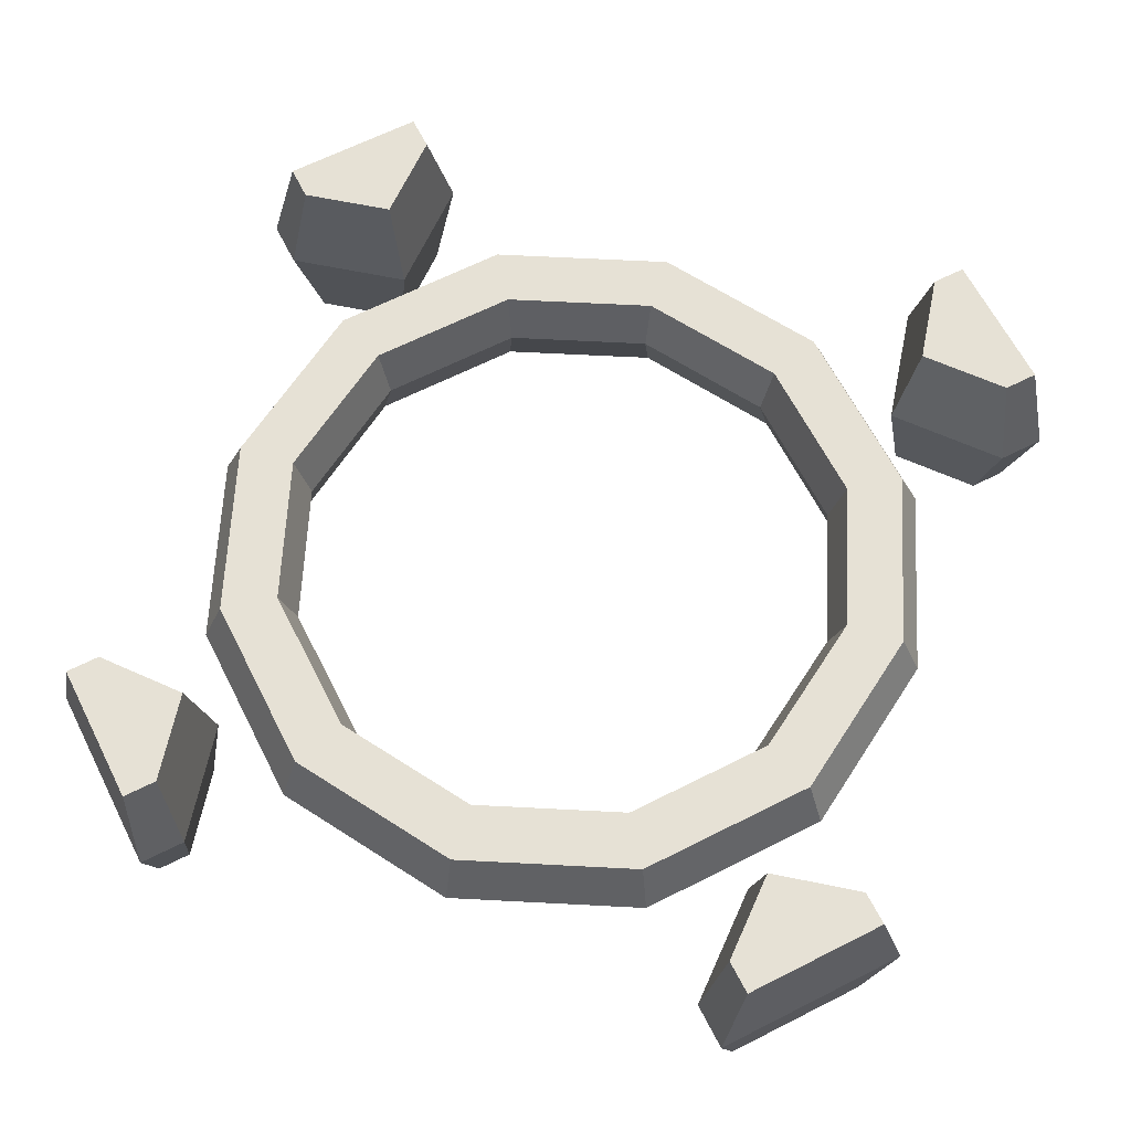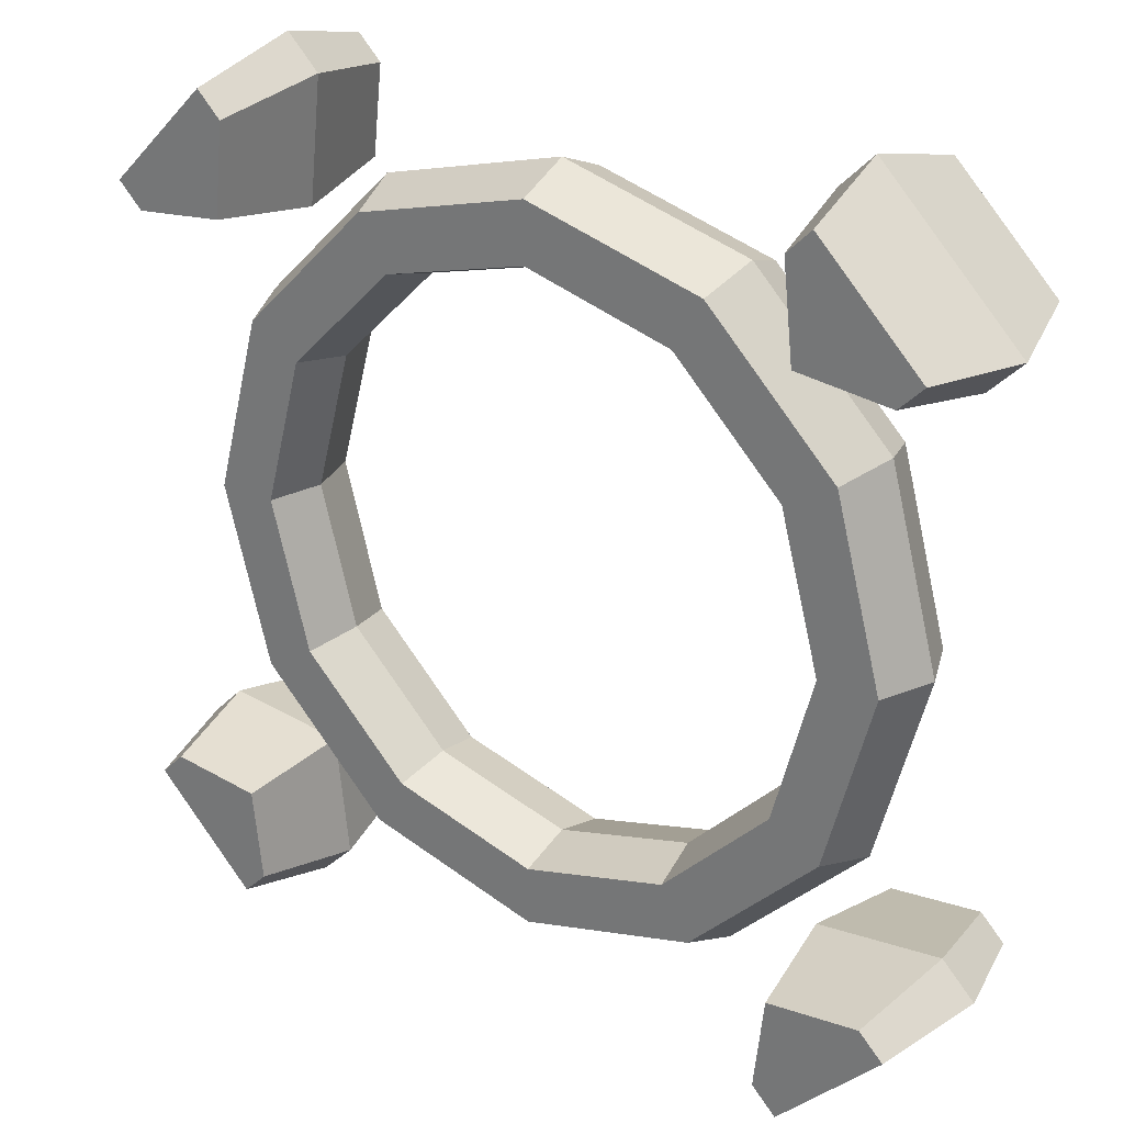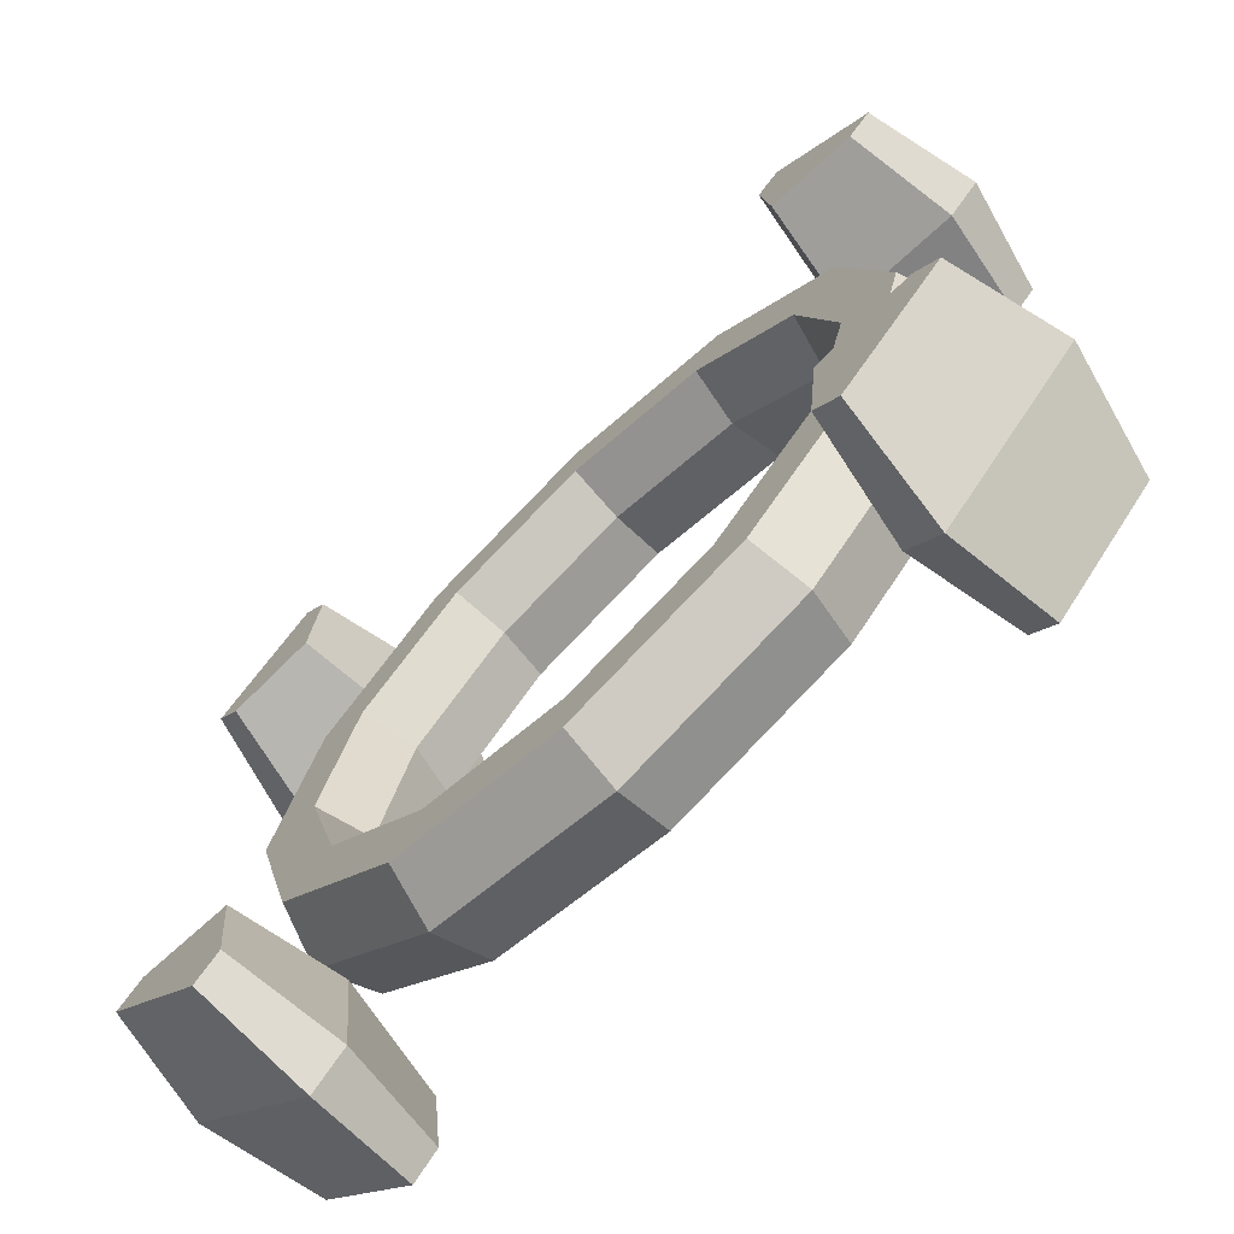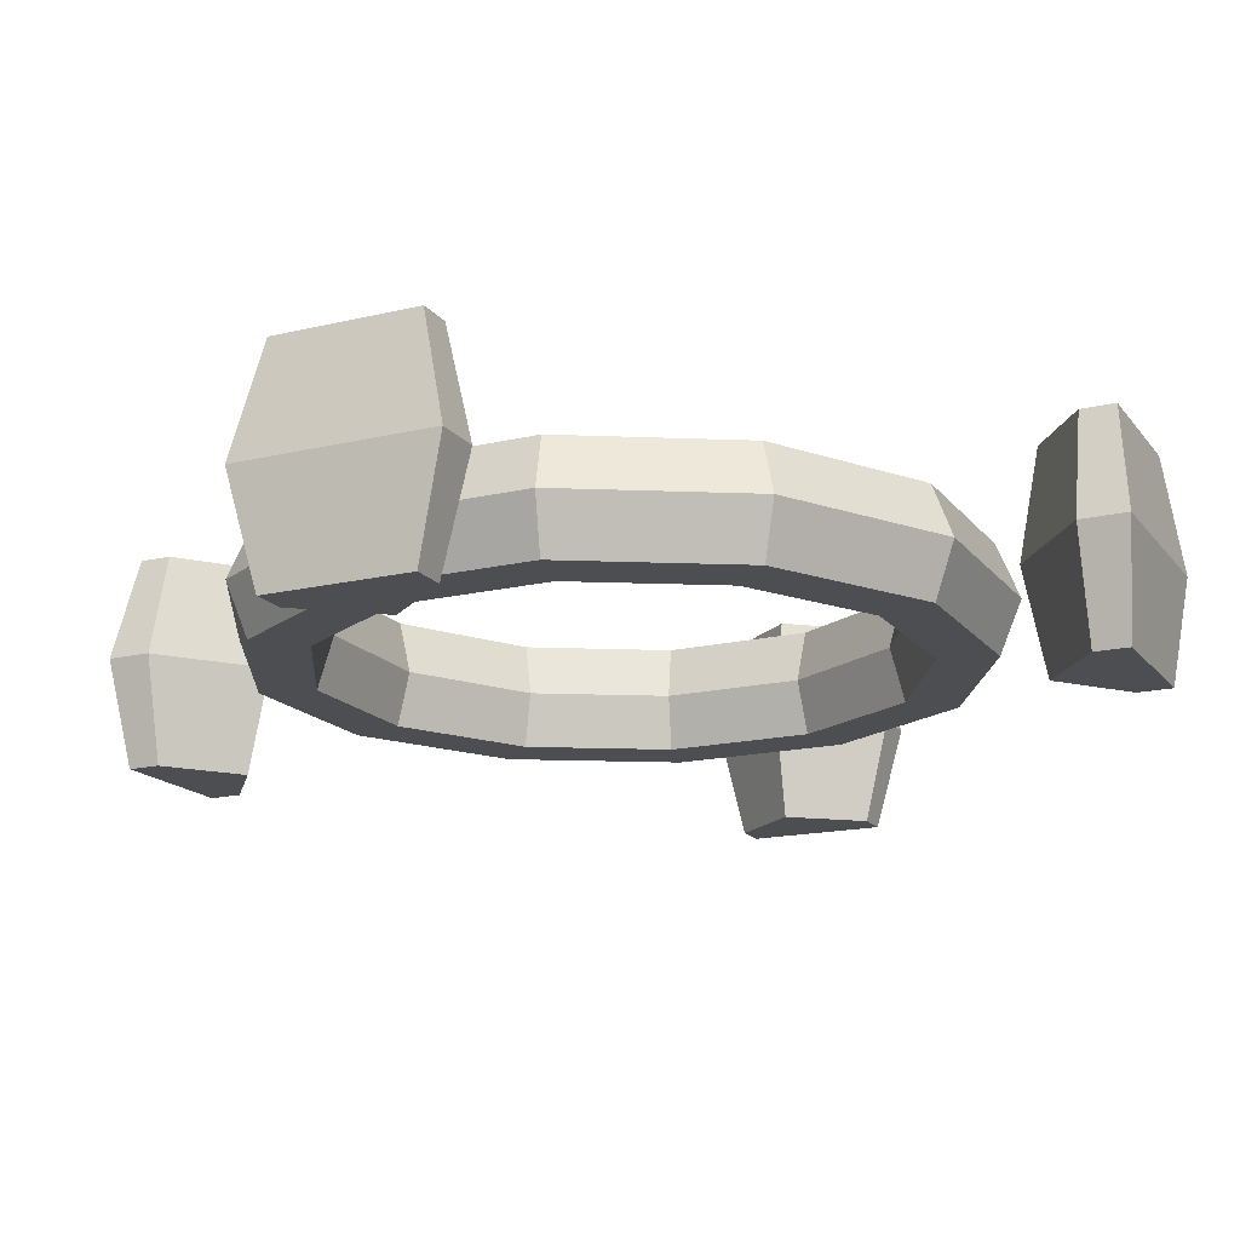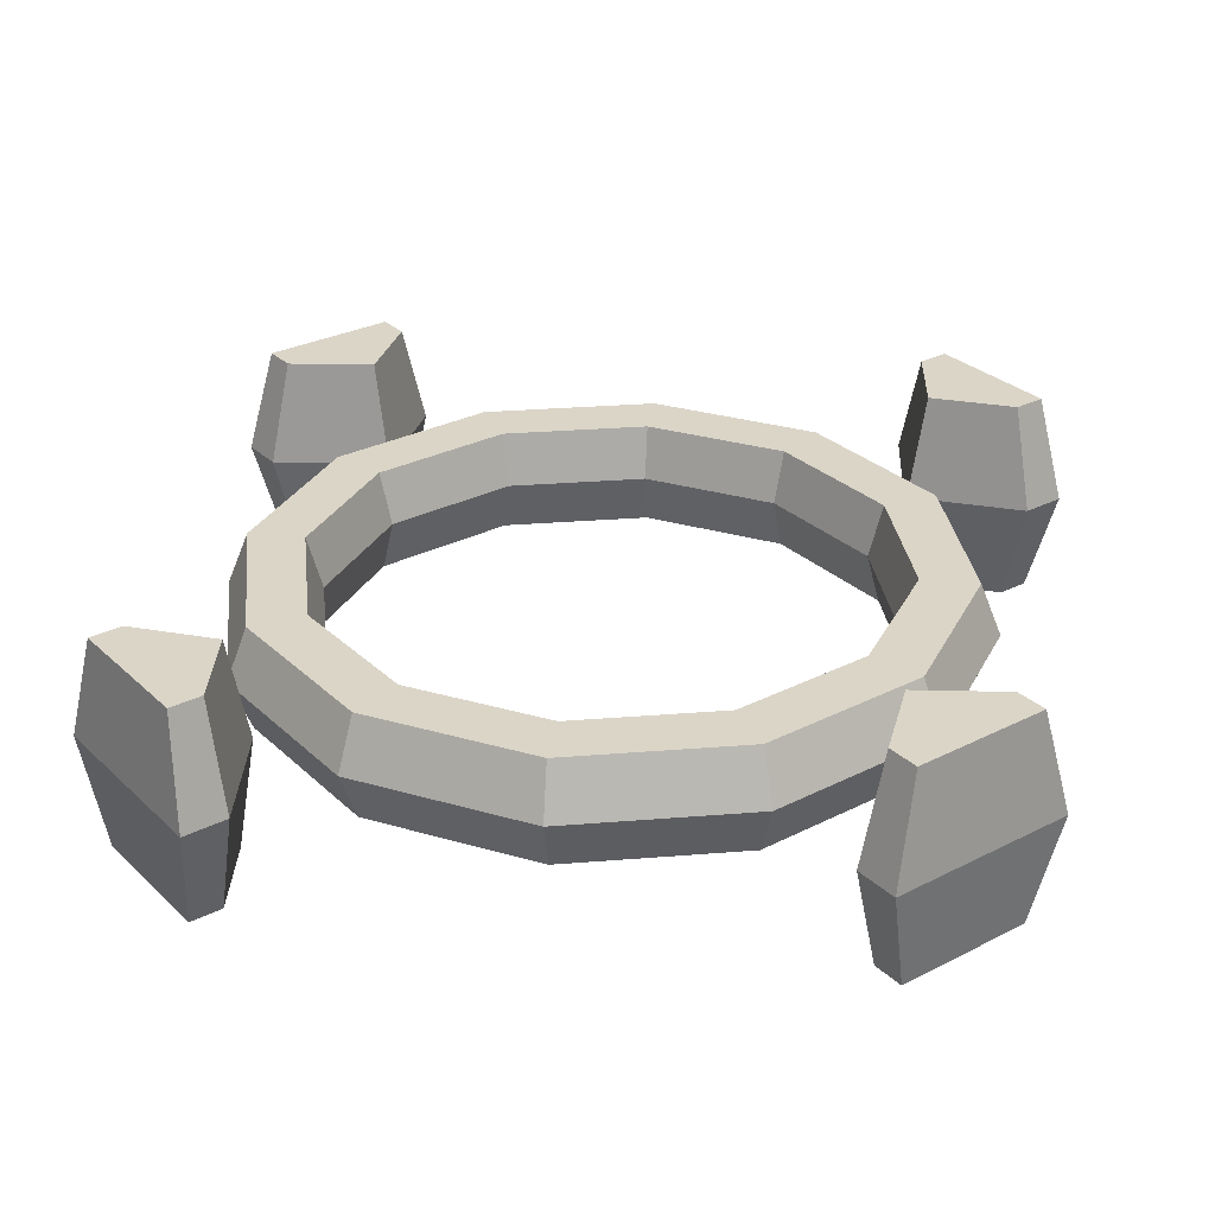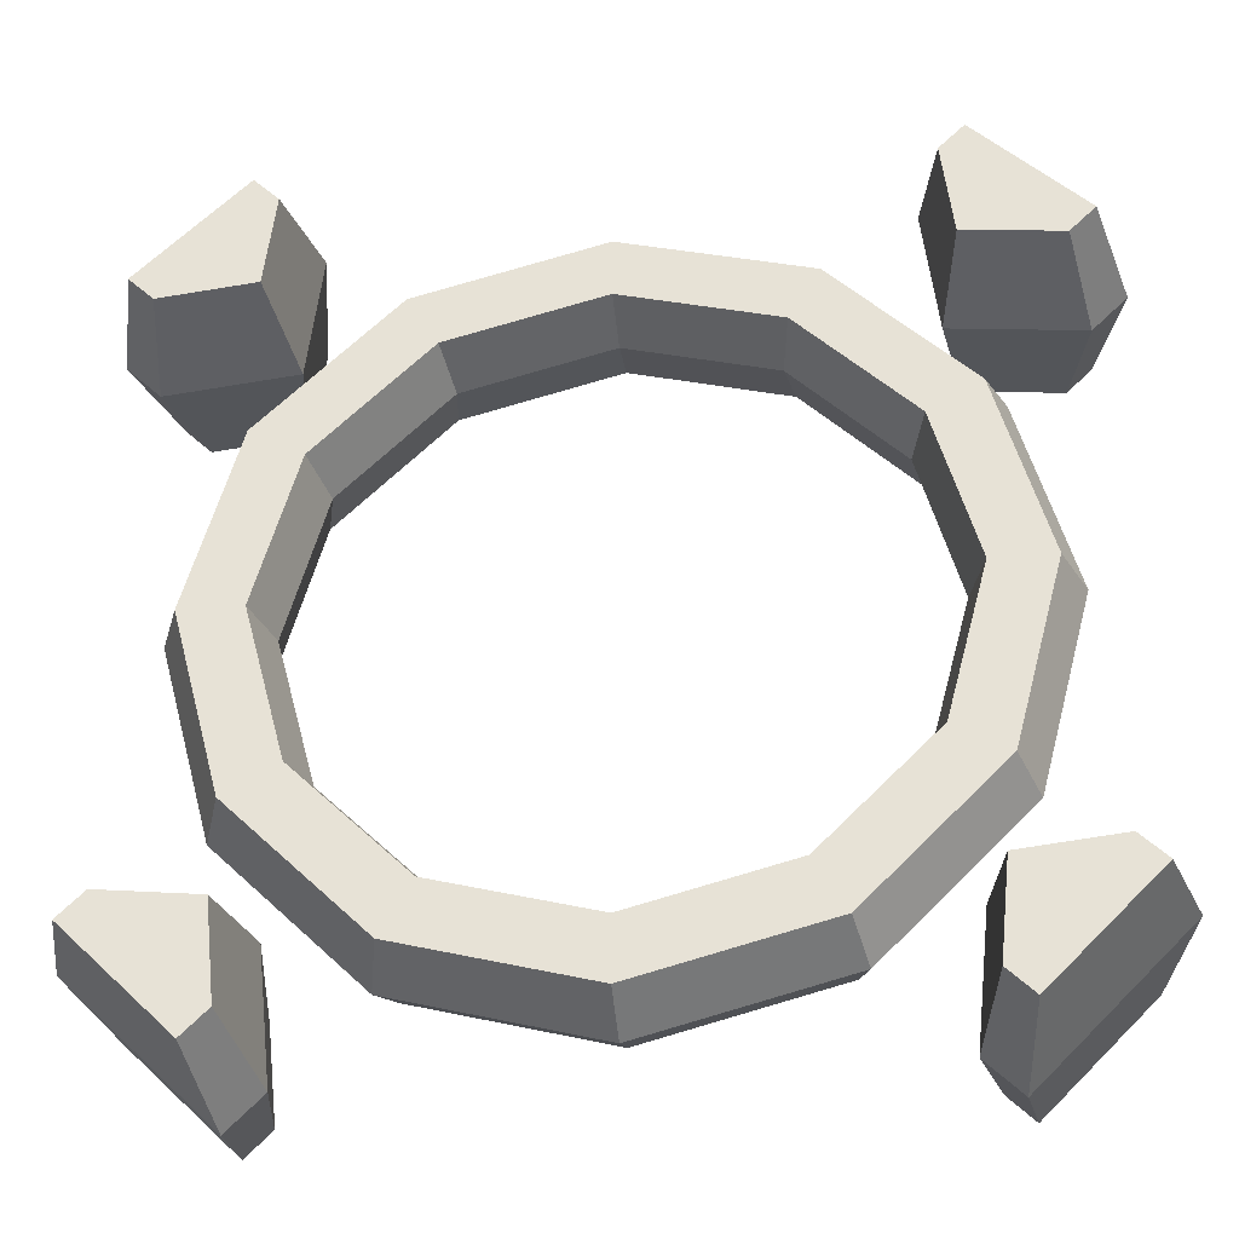
<metadata>
{"format":"obj","ext":"obj","renderer":"f3d","projection":"perspective","resolution":1024,"background":"white","views":[{"elev":64.5,"azim":-72.0,"up":"+Z"},{"elev":26.6,"azim":35.7,"up":"+Y"},{"elev":-71.3,"azim":43.8,"up":"+Y"},{"elev":-16.8,"azim":-19.5,"up":"+Z"},{"elev":29.5,"azim":-81.8,"up":"+Z"},{"elev":-33.6,"azim":6.5,"up":"+Y"}]}
</metadata>
<code>
v 15.02 -11.28 4
v 11.28 -15.02 4
v -11.28 -15.02 4
v -15.02 -11.28 4
v -15.02 11.28 4
v -11.28 15.02 4
v 11.28 15.02 4
v 15.02 11.28 4
v 14.13 -10.39 4
v 10.76 -10.76 4
v 10.39 -14.13 4
v -10.39 -14.13 4
v -10.76 -10.76 4
v -14.13 -10.39 4
v -14.13 10.39 4
v -10.76 10.76 4
v -10.39 14.13 4
v 10.39 14.13 4
v 10.76 10.76 4
v 14.13 10.39 4
v 16.03 -10.91 -0
v 10.91 -16.03 0
v 14.82 -9.698 -0
v 10.2 -10.2 -0
v 9.698 -14.82 -0
v -10.91 -16.03 -0
v -16.03 -10.91 0
v -9.698 -14.82 -0
v -10.2 -10.2 0
v -14.82 -9.698 0
v -16.03 10.91 -0
v -10.91 16.03 -0
v -14.82 9.698 0
v -10.2 10.2 0
v -9.698 14.82 0
v 10.91 16.03 0
v 16.03 10.91 -0
v 9.698 14.82 0
v 10.2 10.2 0
v 14.82 9.698 -0
v 11.31 6.531 2
v 6.531 11.31 2
v 0 13.06 2
v -6.531 11.31 2
v -11.31 6.531 2
v -13.06 0 2
v -11.31 -6.531 2
v -6.531 -11.31 2
v 0 -13.06 2
v 6.531 -11.31 2
v 11.31 -6.531 2
v 13.06 0 2
v -12.01 6.934 0
v -6.934 12.01 0
v 0 13.87 -0
v 6.934 12.01 -0
v 12.01 6.934 -0
v 13.87 0 -0
v 12.01 -6.934 0
v 6.934 -12.01 0
v 0 -13.87 -0
v -6.934 -12.01 -0
v -12.01 -6.934 -0
v -13.87 0 -0
v 9.453 5.458 2
v 5.458 9.453 2
v 0 10.92 2
v -5.458 9.453 2
v -9.453 5.458 2
v -10.92 0 2
v -9.453 -5.458 2
v -5.458 -9.453 2
v 0 -10.92 2
v 5.458 -9.453 2
v 9.453 -5.458 2
v 10.92 0 2
v 8.966 5.176 0
v 5.176 8.966 0
v 0 10.35 0
v -5.176 8.966 0
v -8.966 5.176 0
v -10.35 0 0
v -8.966 -5.176 0
v -5.176 -8.966 0
v 0 -10.35 0
v 5.176 -8.966 0
v 8.966 -5.176 0
v 10.35 0 0
v 15.02 -11.28 -4
v 11.28 -15.02 -4
v -11.28 -15.02 -4
v -15.02 -11.28 -4
v -15.02 11.28 -4
v -11.28 15.02 -4
v 11.28 15.02 -4
v 15.02 11.28 -4
v 14.13 -10.39 -4
v 10.76 -10.76 -4
v 10.39 -14.13 -4
v -10.39 -14.13 -4
v -10.76 -10.76 -4
v -14.13 -10.39 -4
v -14.13 10.39 -4
v -10.76 10.76 -4
v -10.39 14.13 -4
v 10.39 14.13 -4
v 10.76 10.76 -4
v 14.13 10.39 -4
v 11.31 6.531 -2
v 6.531 11.31 -2
v 0 13.06 -2
v -6.531 11.31 -2
v -11.31 6.531 -2
v -13.06 0 -2
v -11.31 -6.531 -2
v -6.531 -11.31 -2
v 0 -13.06 -2
v 6.531 -11.31 -2
v 11.31 -6.531 -2
v 13.06 0 -2
v 9.453 5.458 -2
v 5.458 9.453 -2
v 0 10.92 -2
v -5.458 9.453 -2
v -9.453 5.458 -2
v -10.92 0 -2
v -9.453 -5.458 -2
v -5.458 -9.453 -2
v 0 -10.92 -2
v 5.458 -9.453 -2
v 9.453 -5.458 -2
v 10.92 0 -2
f 11 2 1 9
f 10 11 9
f 14 4 3 12
f 13 14 12
f 17 6 5 15
f 16 17 15
f 20 8 7 18
f 19 20 18
f 10 9 23 24
f 11 10 24 25
f 13 12 28 29
f 14 13 29 30
f 16 15 33 34
f 17 16 34 35
f 19 18 38 39
f 20 19 39 40
f 9 1 21 23
f 11 25 22 2
f 12 3 26 28
f 14 30 27 4
f 15 5 31 33
f 17 35 32 6
f 18 7 36 38
f 20 40 37 8
f 22 21 1 2
f 27 26 3 4
f 32 31 5 6
f 37 36 7 8
f 54 53 45 44
f 55 54 44 43
f 56 55 43 42
f 57 56 42 41
f 58 57 41 52
f 59 58 52 51
f 60 59 51 50
f 61 60 50 49
f 62 61 49 48
f 63 62 48 47
f 64 63 47 46
f 53 64 46 45
f 41 42 66 65
f 42 43 67 66
f 43 44 68 67
f 44 45 69 68
f 45 46 70 69
f 46 47 71 70
f 47 48 72 71
f 48 49 73 72
f 49 50 74 73
f 50 51 75 74
f 51 52 76 75
f 52 41 65 76
f 65 66 78 77
f 66 67 79 78
f 67 68 80 79
f 68 69 81 80
f 69 70 82 81
f 70 71 83 82
f 71 72 84 83
f 72 73 85 84
f 73 74 86 85
f 74 75 87 86
f 75 76 88 87
f 76 65 77 88
f 99 97 89 90
f 98 97 99
f 102 100 91 92
f 101 100 102
f 105 103 93 94
f 104 103 105
f 108 106 95 96
f 107 106 108
f 98 24 23 97
f 99 25 24 98
f 101 29 28 100
f 102 30 29 101
f 104 34 33 103
f 105 35 34 104
f 107 39 38 106
f 108 40 39 107
f 97 23 21 89
f 99 90 22 25
f 100 28 26 91
f 102 92 27 30
f 103 33 31 93
f 105 94 32 35
f 106 38 36 95
f 108 96 37 40
f 22 90 89 21
f 27 92 91 26
f 32 94 93 31
f 37 96 95 36
f 54 112 113 53
f 55 111 112 54
f 56 110 111 55
f 57 109 110 56
f 58 120 109 57
f 59 119 120 58
f 60 118 119 59
f 61 117 118 60
f 62 116 117 61
f 63 115 116 62
f 64 114 115 63
f 53 113 114 64
f 109 121 122 110
f 110 122 123 111
f 111 123 124 112
f 112 124 125 113
f 113 125 126 114
f 114 126 127 115
f 115 127 128 116
f 116 128 129 117
f 117 129 130 118
f 118 130 131 119
f 119 131 132 120
f 120 132 121 109
f 121 77 78 122
f 122 78 79 123
f 123 79 80 124
f 124 80 81 125
f 125 81 82 126
f 126 82 83 127
f 127 83 84 128
f 128 84 85 129
f 129 85 86 130
f 130 86 87 131
f 131 87 88 132
f 132 88 77 121

</code>
